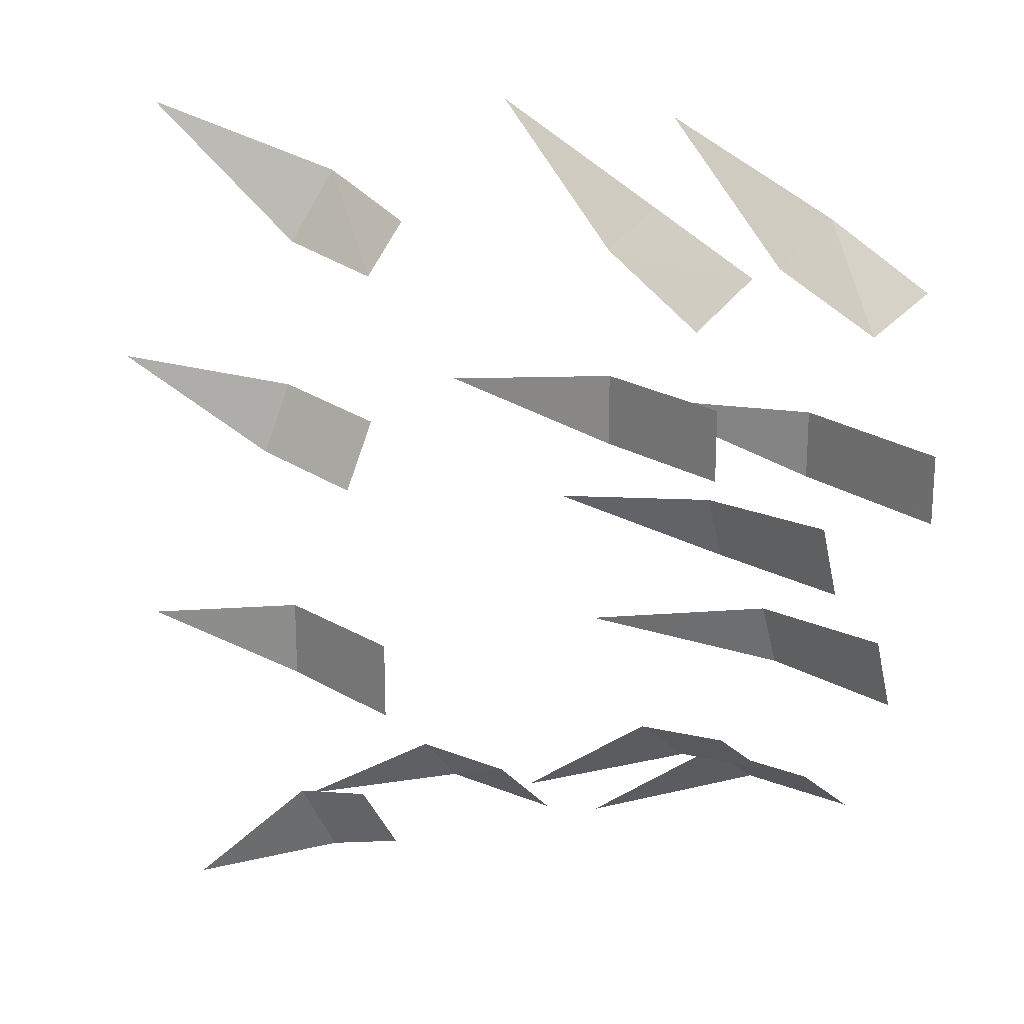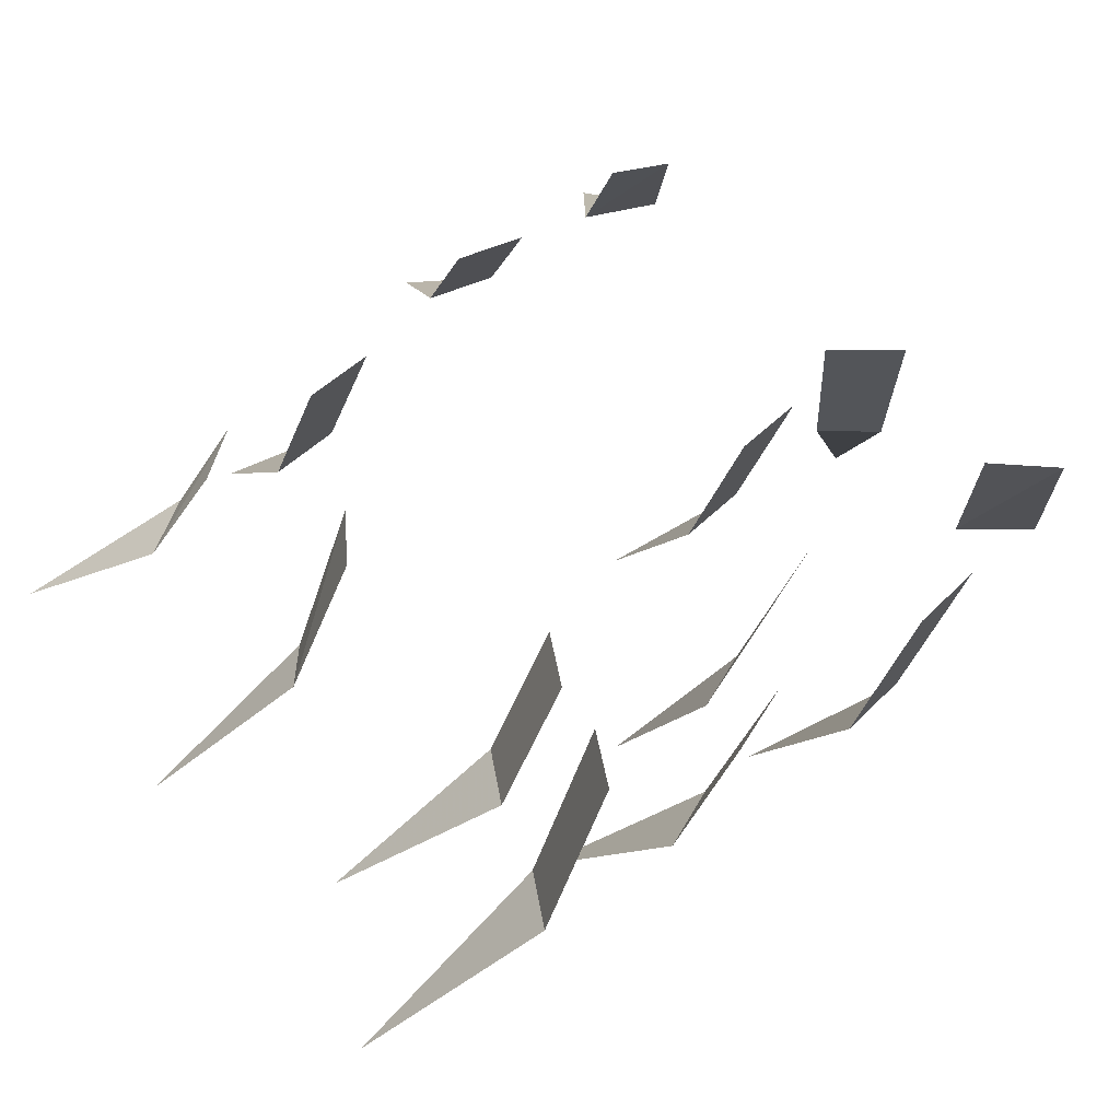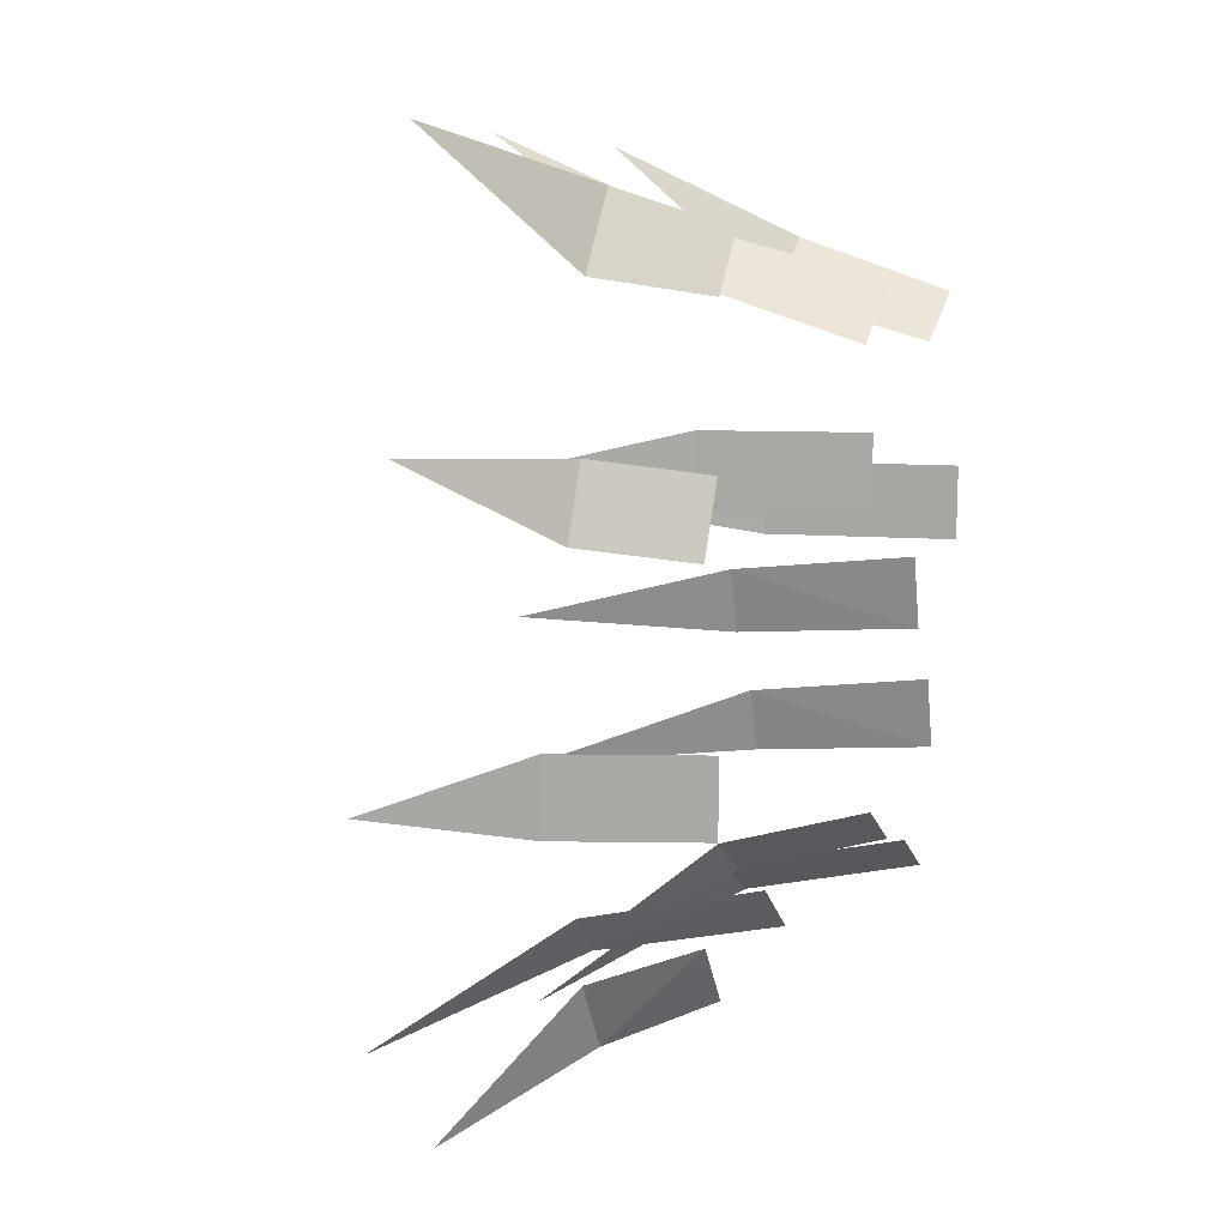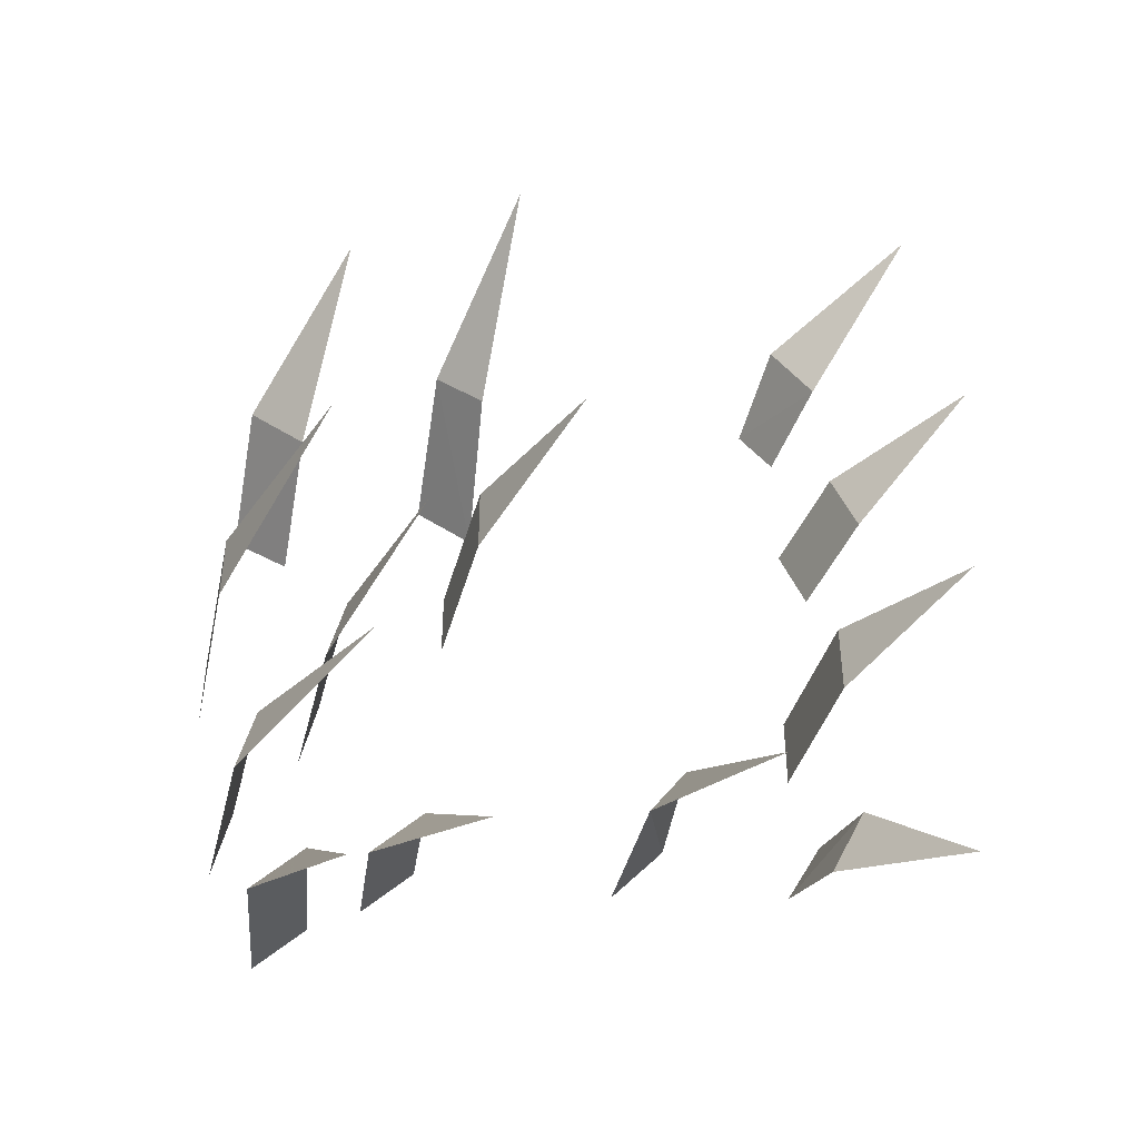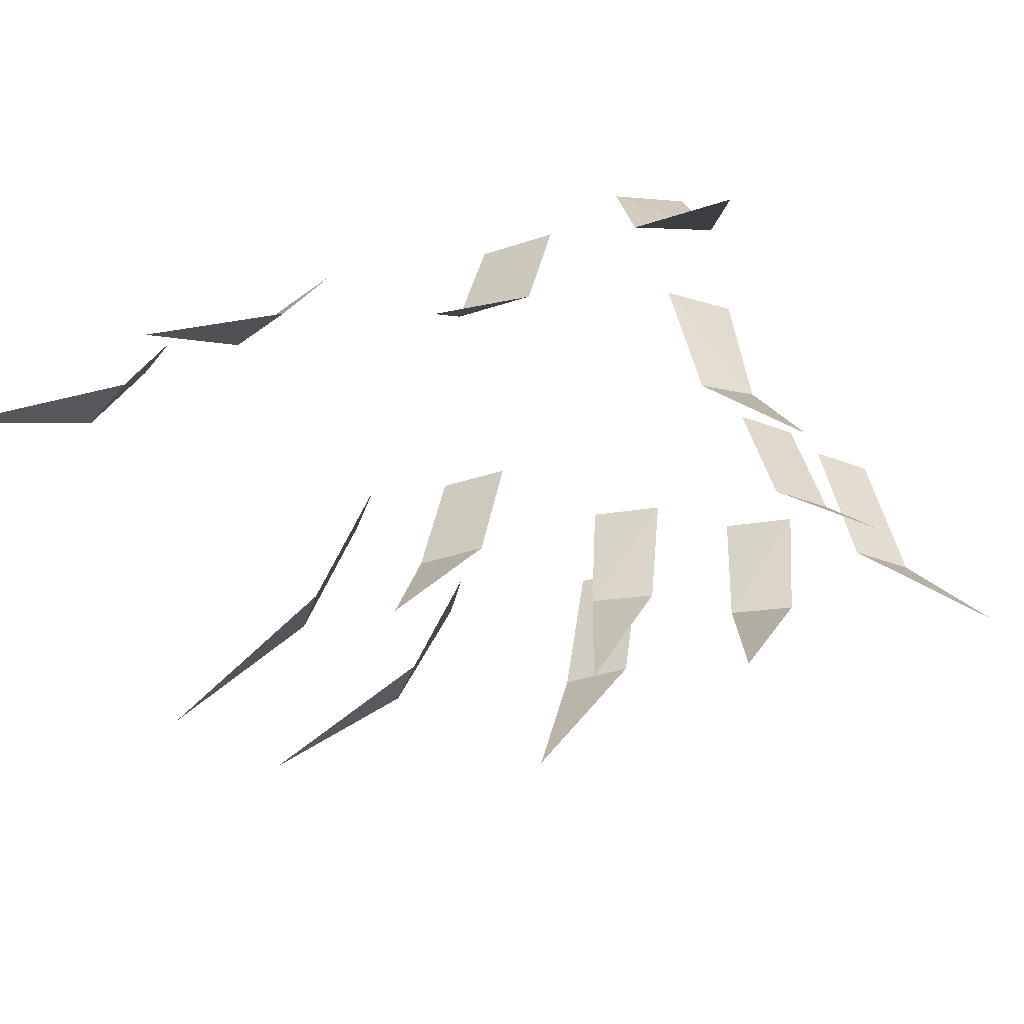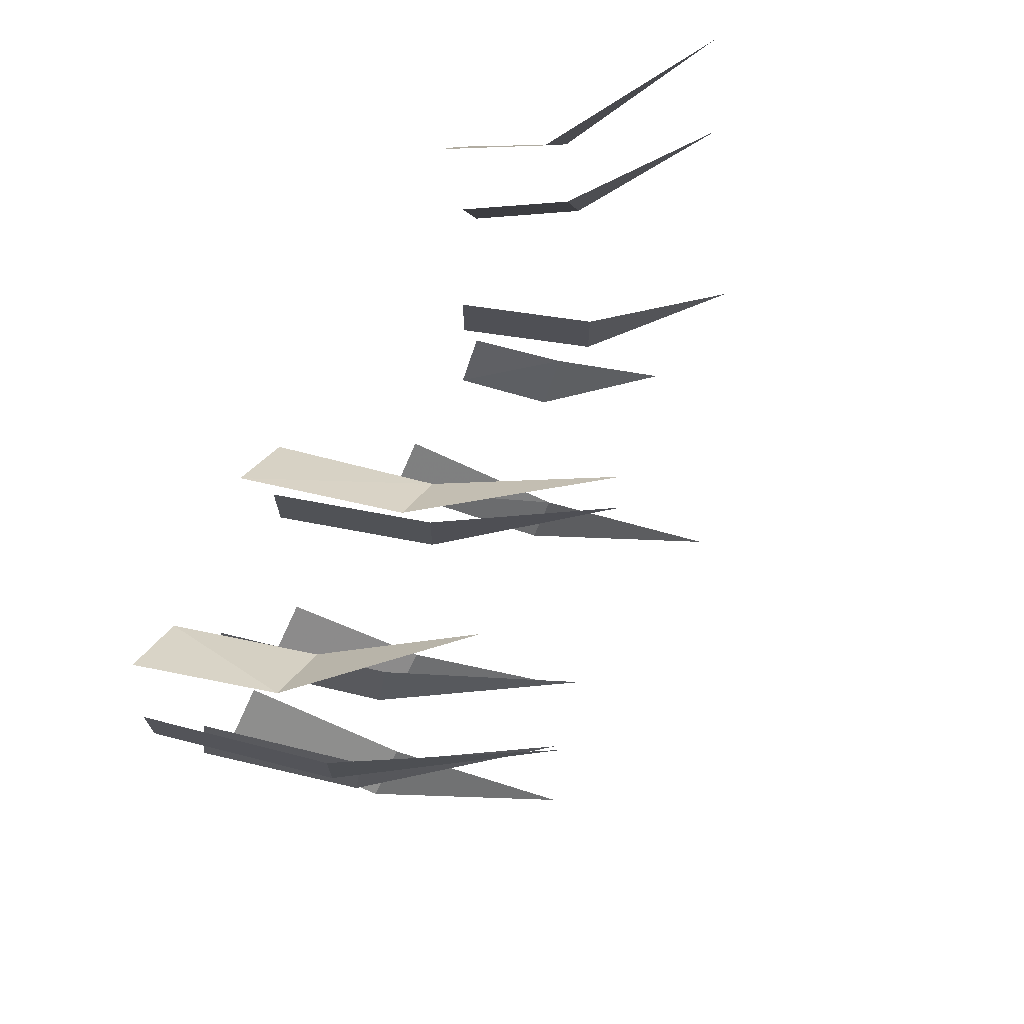
<metadata>
{"format":"obj","ext":"obj","renderer":"f3d","projection":"perspective","resolution":1024,"background":"white","views":[{"elev":19.9,"azim":161.5,"up":"+Z"},{"elev":45.1,"azim":-139.3,"up":"+Y"},{"elev":14.2,"azim":115.3,"up":"+Z"},{"elev":-44.5,"azim":5.9,"up":"+Z"},{"elev":-36.3,"azim":113.6,"up":"+Y"},{"elev":71.9,"azim":-58.1,"up":"+Z"}]}
</metadata>
<code>
o ground_decor/4739
v 5 -19 37
v -1 -19 42
v -6 0 37
v 1 0 31
v 12 -39 53
v -12 -20 -6
v -10 -20 2
v -17 0 4
v -19 0 -5
v 3 -41 -3
v -6 -17 -33
v 0 -17 -28
v -4 0 -23
v -10 0 -28
v 10 -34 -43
v 47 -16 -13
v 47 -16 -4
v 40 0 -4
v 40 0 -13
v 62 -29 -8
v 51 -11 18
v 48 -11 26
v 41 0 24
v 44 0 16
v 65 -22 28
v 25 -21 -33
v 29 -21 -28
v 25 -1 -23
v 19 -1 -29
v 40 -41 -43
v -21 -21 -23
v -19 -21 -15
v -26 -1 -13
v -28 -1 -22
v -2 -41 -22
v -25 -22 3
v -25 -22 12
v -32 0 12
v -32 0 3
v -8 -45 9
v -18 -21 -40
v -12 -21 -35
v -16 0 -30
v -22 0 -35
v -3 -42 -53
v 5 -18 12
v 5 -18 21
v -2 0 21
v -2 0 12
v 20 -36 17
v 44 -11 -35
v 48 -11 -27
v 43 0 -23
v 39 0 -30
v 59 -22 -42
v 47 -11 43
v 42 -11 51
v 37 0 47
v 41 0 41
v 60 -22 58
v -23 -1 28
v -30 -1 33
v -25 -18 39
v -18 -18 33
v -10 -35 50
f 1 2 3
f 1 3 4
f 1 4 2
f 1 2 5
f 1 5 2
f 4 3 2
f 6 7 8
f 6 8 9
f 6 9 7
f 6 7 10
f 6 10 7
f 11 12 13
f 11 13 14
f 11 14 12
f 11 12 15
f 11 15 12
f 16 17 18
f 16 18 19
f 16 19 17
f 16 17 20
f 16 20 17
f 19 18 17
f 9 8 7
f 14 13 12
f 21 22 23
f 21 23 24
f 21 24 22
f 21 22 25
f 21 25 22
f 24 23 22
f 26 27 28
f 26 28 29
f 26 29 27
f 26 27 30
f 26 30 27
f 29 28 27
f 31 32 33
f 31 33 34
f 31 34 32
f 31 32 35
f 31 35 32
f 34 33 32
f 36 37 38
f 36 38 39
f 36 39 37
f 36 37 40
f 36 40 37
f 39 38 37
f 41 42 43
f 41 43 44
f 41 44 42
f 41 42 45
f 41 45 42
f 44 43 42
f 46 47 48
f 46 48 49
f 46 49 47
f 46 47 50
f 46 50 47
f 49 48 47
f 51 52 53
f 51 53 54
f 51 54 52
f 51 52 55
f 51 55 52
f 54 53 52
f 56 57 58
f 56 58 59
f 56 59 57
f 56 57 60
f 56 60 57
f 59 58 57
f 61 62 63
f 61 63 64
f 61 64 62
f 62 64 63
f 63 64 65
f 63 65 64

</code>
